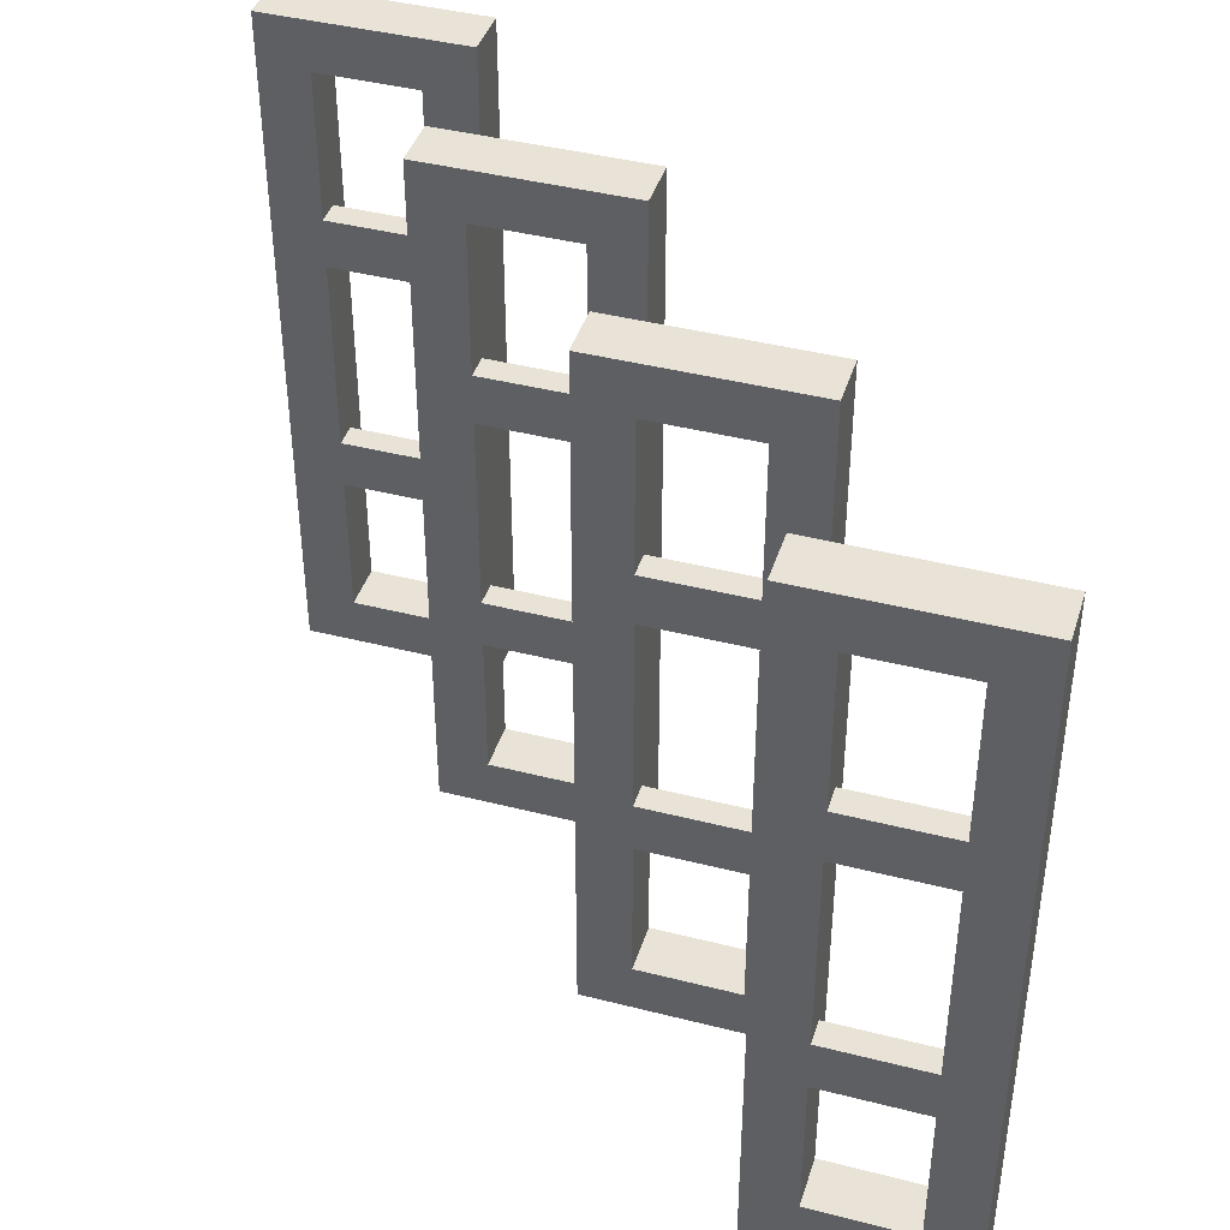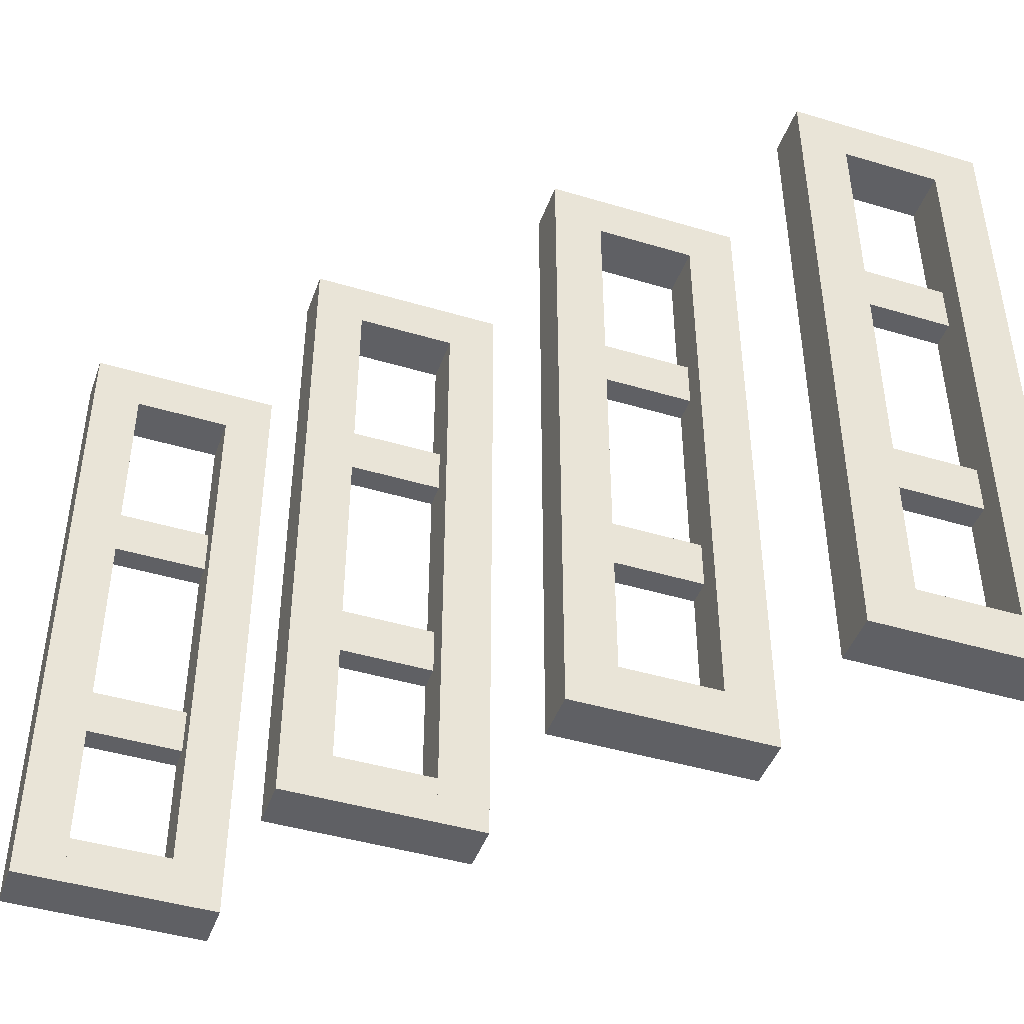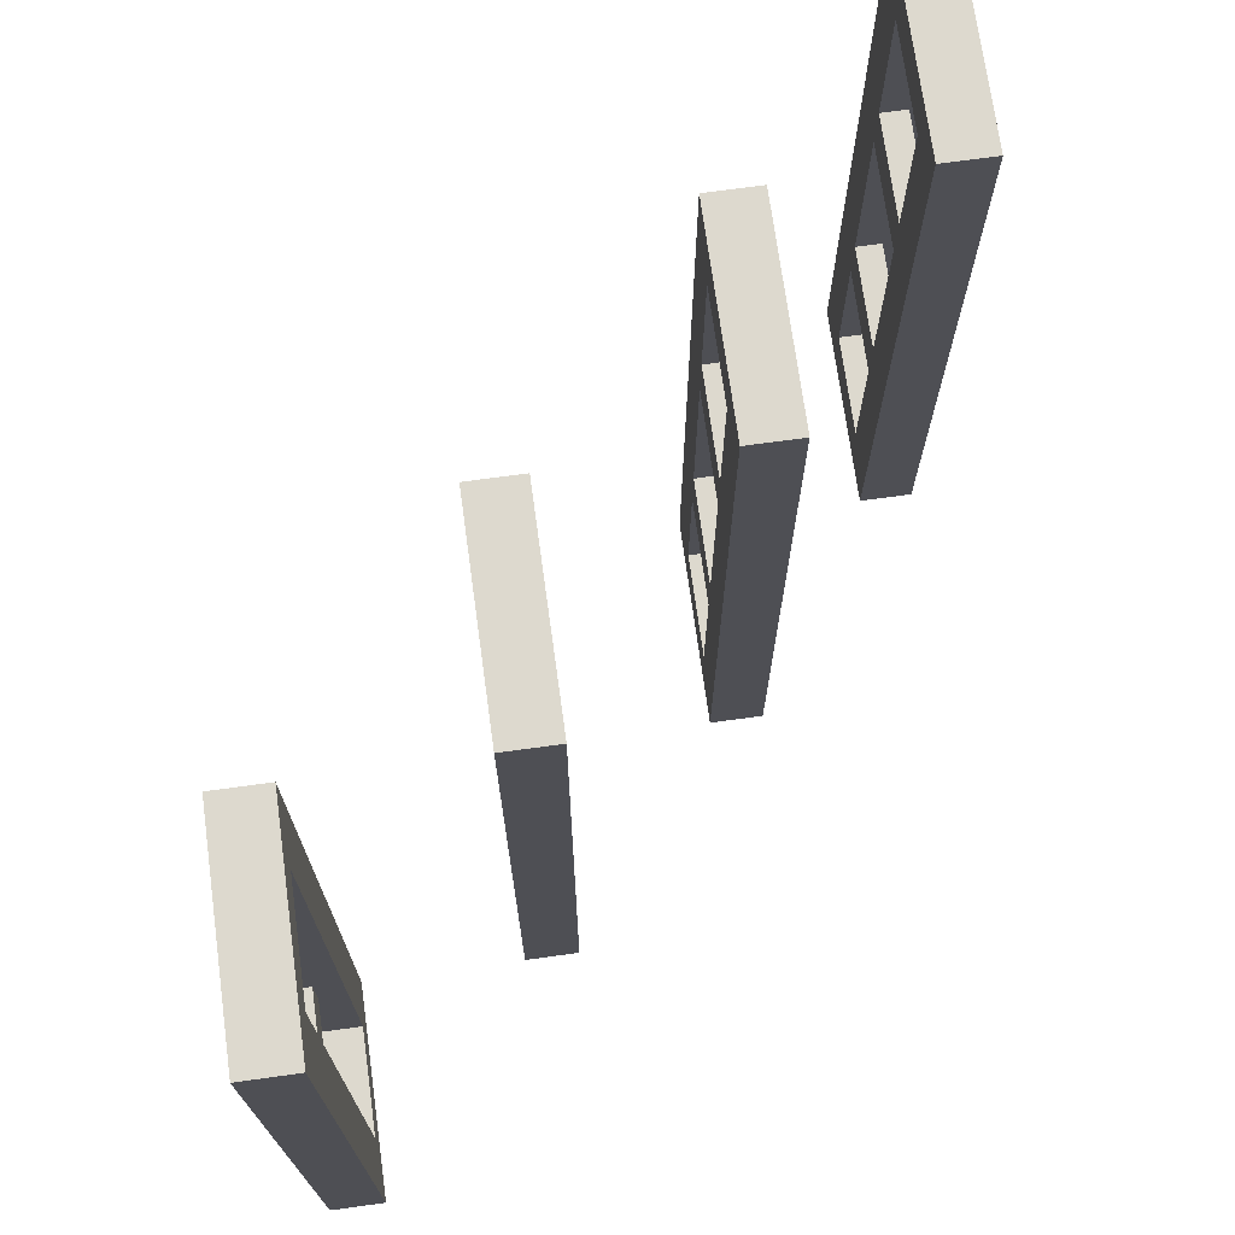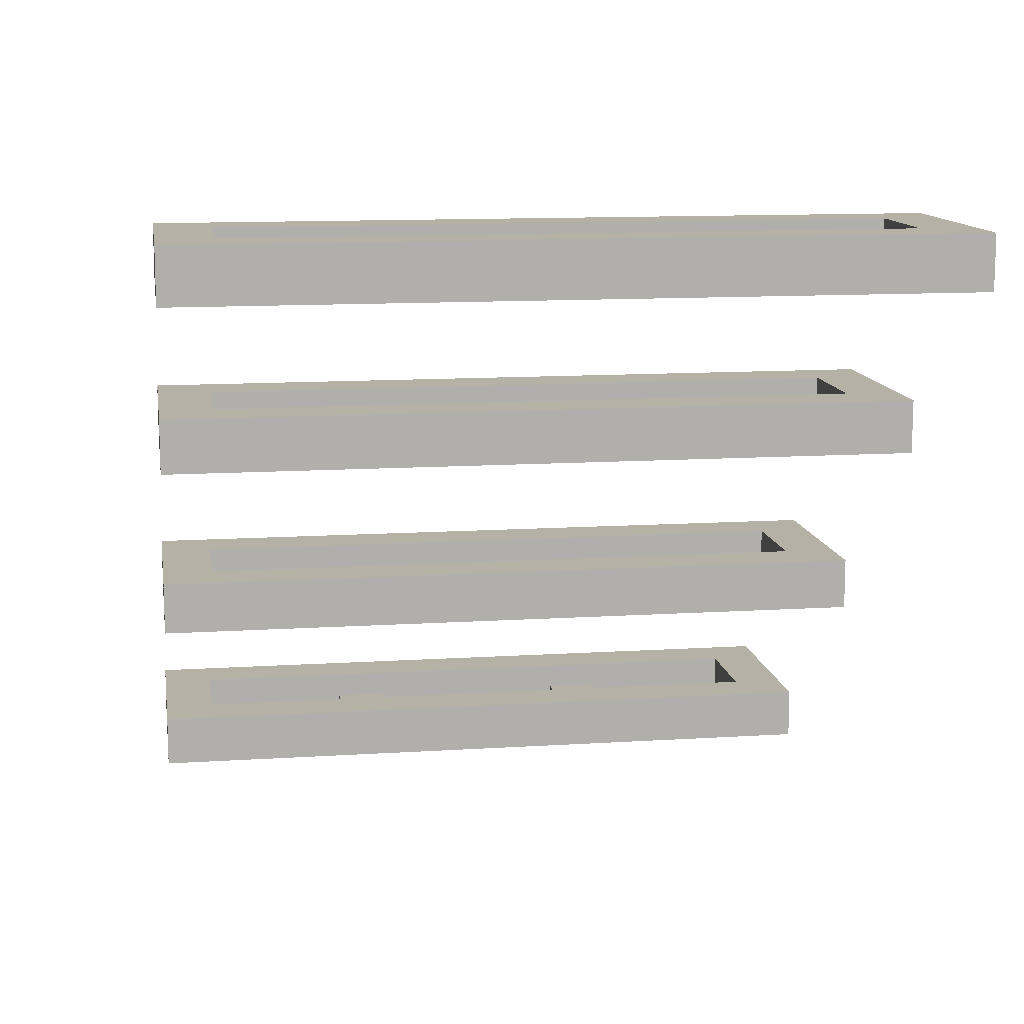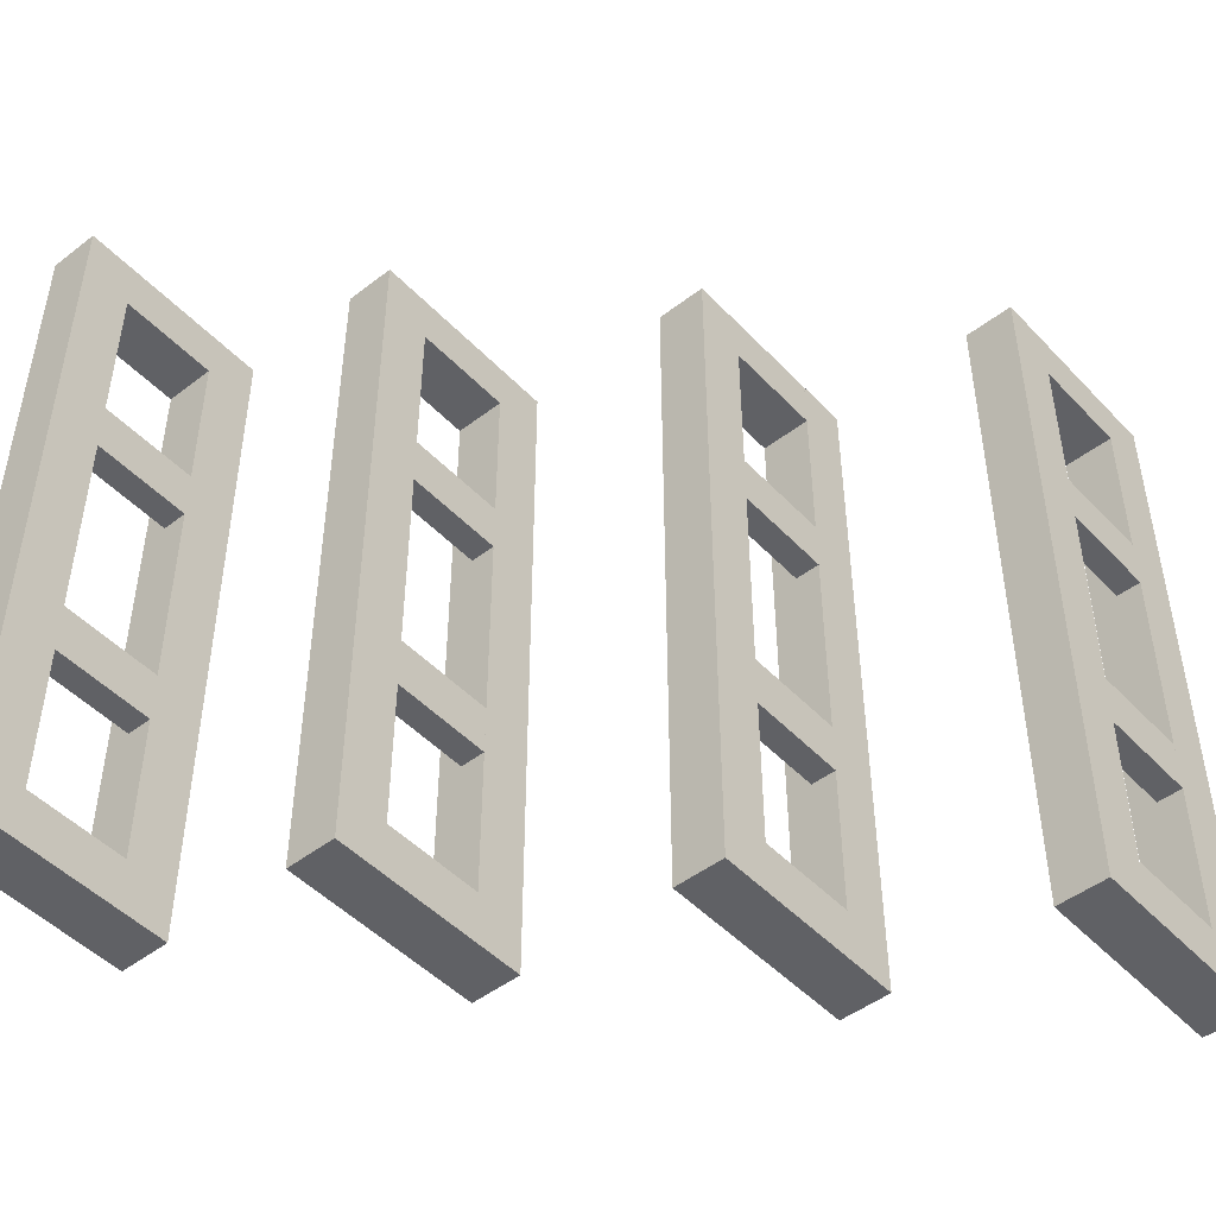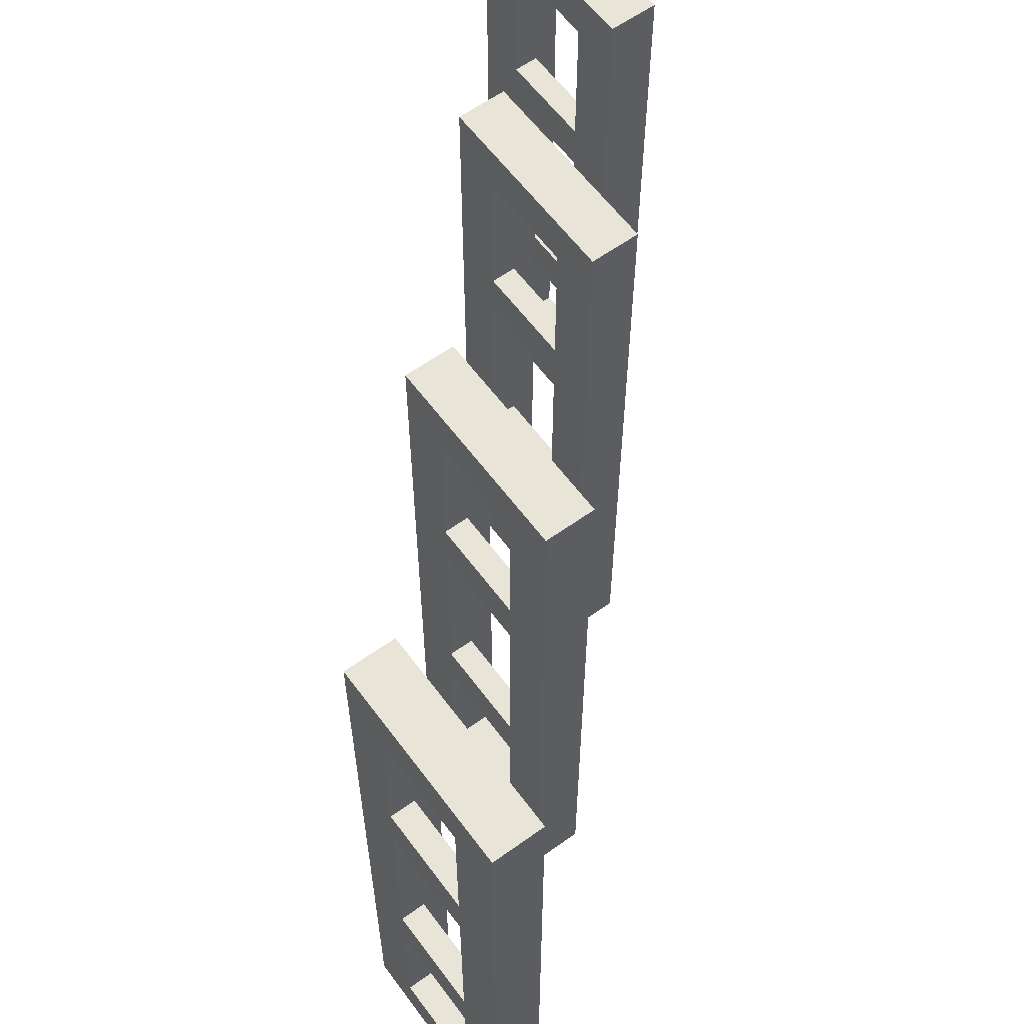
<metadata>
{"format":"obj","ext":"obj","renderer":"f3d","projection":"perspective","resolution":1024,"background":"white","views":[{"elev":41.8,"azim":17.1,"up":"+Z"},{"elev":-44.5,"azim":160.8,"up":"+Z"},{"elev":71.7,"azim":82.2,"up":"+Z"},{"elev":12.0,"azim":-98.8,"up":"+Y"},{"elev":-47.7,"azim":-49.2,"up":"+Z"},{"elev":60.2,"azim":53.7,"up":"+Z"}]}
</metadata>
<code>
o stairs_east
v  0.9374 0.125 0.0626
v  0.9999 0.125 0.0626
v  0.9999 0.125 0.9374
v  0.9374 0.125 0.9374
v  0.9374 0.1875 0.0626
v  0.9374 0.1875 0.9374
v  0.9999 0.1875 0.9374
v  0.9999 0.1875 0.0626
v  0.8124 0.125 0.625
v  0.9374 0.125 0.625
v  0.9374 0.125 0.6875
v  0.8124 0.125 0.6875
v  0.8124 0.1562 0.625
v  0.8124 0.1562 0.6875
v  0.9374 0.1562 0.6875
v  0.9374 0.1562 0.625
v  0.8124 0.125 0.8749
v  0.9374 0.125 0.8749
v  0.8124 0.125 0.9374
v  0.8124 0.1875 0.8749
v  0.8124 0.1875 0.9374
v  0.9374 0.1875 0.8749
v  0.7499 0.125 0.0626
v  0.8124 0.125 0.0626
v  0.7499 0.125 0.9374
v  0.7499 0.1875 0.0626
v  0.7499 0.1875 0.9374
v  0.8124 0.1875 0.0626
v  0.9374 0.125 0.1251
v  0.8124 0.125 0.1251
v  0.8124 0.1875 0.1251
v  0.9374 0.1875 0.1251
v  0.8124 0.125 0.3125
v  0.9374 0.125 0.3125
v  0.9374 0.125 0.375
v  0.8124 0.125 0.375
v  0.8124 0.1562 0.3125
v  0.8124 0.1562 0.375
v  0.9374 0.1562 0.375
v  0.9374 0.1562 0.3125
v  0.6875 0.3749 0.0626
v  0.7499 0.3749 0.0626
v  0.7499 0.3749 0.9374
v  0.6875 0.3749 0.9374
v  0.6875 0.4374 0.0626
v  0.6875 0.4374 0.9374
v  0.7499 0.4374 0.9374
v  0.7499 0.4374 0.0626
v  0.5625 0.3749 0.0626
v  0.6875 0.3749 0.1251
v  0.5625 0.3749 0.1251
v  0.5625 0.4374 0.0626
v  0.5625 0.4374 0.1251
v  0.6875 0.4374 0.1251
v  0.5625 0.3749 0.3125
v  0.6875 0.3749 0.3125
v  0.6875 0.3749 0.375
v  0.5625 0.3749 0.375
v  0.5625 0.4061 0.3125
v  0.5625 0.4061 0.375
v  0.6875 0.4061 0.375
v  0.6875 0.4061 0.3125
v  0.5625 0.3749 0.625
v  0.6875 0.3749 0.625
v  0.6875 0.3749 0.6875
v  0.5625 0.3749 0.6875
v  0.5625 0.4061 0.625
v  0.5625 0.4061 0.6875
v  0.6875 0.4061 0.6875
v  0.6875 0.4061 0.625
v  0.5625 0.3749 0.8749
v  0.6875 0.3749 0.8749
v  0.5625 0.3749 0.9374
v  0.5625 0.4374 0.8749
v  0.5625 0.4374 0.9374
v  0.6875 0.4374 0.8749
v  0.5 0.3749 0.0626
v  0.5 0.3749 0.9374
v  0.5 0.4374 0.0626
v  0.5 0.4374 0.9374
v  0.4375 0.6248 0.0626
v  0.5 0.6248 0.0626
v  0.5 0.6248 0.9374
v  0.4375 0.6248 0.9374
v  0.4375 0.6873 0.0626
v  0.4375 0.6873 0.9374
v  0.5 0.6873 0.9374
v  0.5 0.6873 0.0626
v  0.3125 0.6248 0.625
v  0.4375 0.6248 0.625
v  0.4375 0.6248 0.6875
v  0.3125 0.6248 0.6875
v  0.3125 0.6561 0.625
v  0.3125 0.6561 0.6875
v  0.4375 0.6561 0.6875
v  0.4375 0.6561 0.625
v  0.3125 0.6248 0.3125
v  0.4375 0.6248 0.3125
v  0.4375 0.6248 0.375
v  0.3125 0.6248 0.375
v  0.3125 0.6561 0.3125
v  0.3125 0.6561 0.375
v  0.4375 0.6561 0.375
v  0.4375 0.6561 0.3125
v  0.3125 0.6248 0.0626
v  0.4375 0.6248 0.1251
v  0.3125 0.6248 0.1251
v  0.3125 0.6873 0.0626
v  0.3125 0.6873 0.1251
v  0.4375 0.6873 0.1251
v  0.3125 0.6248 0.8749
v  0.4375 0.6248 0.8749
v  0.3125 0.6248 0.9374
v  0.3125 0.6873 0.8749
v  0.3125 0.6873 0.9374
v  0.4375 0.6873 0.8749
v  0.2501 0.6248 0.0626
v  0.2501 0.6248 0.9374
v  0.2501 0.6873 0.0626
v  0.2501 0.6873 0.9374
v  0.0626 0.8435 0.625
v  0.1876 0.8435 0.625
v  0.1876 0.8435 0.6875
v  0.0626 0.8435 0.6875
v  0.0626 0.8748 0.625
v  0.0626 0.8748 0.6875
v  0.1876 0.8748 0.6875
v  0.1876 0.8748 0.625
v  0.1876 0.8435 0.0626
v  0.2501 0.8435 0.0626
v  0.2501 0.8435 0.9374
v  0.1876 0.8435 0.9374
v  0.1876 0.906 0.0626
v  0.1876 0.906 0.9374
v  0.2501 0.906 0.9374
v  0.2501 0.906 0.0626
v  0.0626 0.8435 0.8749
v  0.1876 0.8435 0.8749
v  0.0626 0.8435 0.9374
v  0.0626 0.906 0.8749
v  0.0626 0.906 0.9374
v  0.1876 0.906 0.8749
v  0.0001 0.8435 0.0626
v  0.0626 0.8435 0.0626
v  0.0001 0.8435 0.9374
v  0.0001 0.906 0.0626
v  0.0001 0.906 0.9374
v  0.0626 0.906 0.0626
v  0.1876 0.8435 0.1251
v  0.0626 0.8435 0.1251
v  0.0626 0.906 0.1251
v  0.1876 0.906 0.1251
v  0.0626 0.8435 0.3125
v  0.1876 0.8435 0.3125
v  0.1876 0.8435 0.375
v  0.0626 0.8435 0.375
v  0.0626 0.8748 0.3125
v  0.0626 0.8748 0.375
v  0.1876 0.8748 0.375
v  0.1876 0.8748 0.3125
f 1 2 3 4
f 5 6 7 8
f 3 2 8 7
f 1 4 6 5
f 2 1 5 8
f 4 3 7 6
f 9 10 11 12
f 13 14 15 16
f 11 10 16 15
f 9 12 14 13
f 10 9 13 16
f 12 11 15 14
f 17 18 4 19
f 20 21 6 22
f 4 18 22 6
f 17 19 21 20
f 18 17 20 22
f 19 4 6 21
f 23 24 19 25
f 26 27 21 28
f 19 24 28 21
f 23 25 27 26
f 24 23 26 28
f 25 19 21 27
f 24 1 29 30
f 28 31 32 5
f 29 1 5 32
f 24 30 31 28
f 1 24 28 5
f 30 29 32 31
f 33 34 35 36
f 37 38 39 40
f 35 34 40 39
f 33 36 38 37
f 34 33 37 40
f 36 35 39 38
f 41 42 43 44
f 45 46 47 48
f 43 42 48 47
f 41 44 46 45
f 42 41 45 48
f 44 43 47 46
f 49 41 50 51
f 52 53 54 45
f 50 41 45 54
f 49 51 53 52
f 41 49 52 45
f 51 50 54 53
f 55 56 57 58
f 59 60 61 62
f 57 56 62 61
f 55 58 60 59
f 56 55 59 62
f 58 57 61 60
f 63 64 65 66
f 67 68 69 70
f 65 64 70 69
f 63 66 68 67
f 64 63 67 70
f 66 65 69 68
f 71 72 44 73
f 74 75 46 76
f 44 72 76 46
f 71 73 75 74
f 72 71 74 76
f 73 44 46 75
f 77 49 73 78
f 79 80 75 52
f 73 49 52 75
f 77 78 80 79
f 49 77 79 52
f 78 73 75 80
f 81 82 83 84
f 85 86 87 88
f 83 82 88 87
f 81 84 86 85
f 82 81 85 88
f 84 83 87 86
f 89 90 91 92
f 93 94 95 96
f 91 90 96 95
f 89 92 94 93
f 90 89 93 96
f 92 91 95 94
f 97 98 99 100
f 101 102 103 104
f 99 98 104 103
f 97 100 102 101
f 98 97 101 104
f 100 99 103 102
f 105 81 106 107
f 108 109 110 85
f 106 81 85 110
f 105 107 109 108
f 81 105 108 85
f 107 106 110 109
f 111 112 84 113
f 114 115 86 116
f 84 112 116 86
f 111 113 115 114
f 112 111 114 116
f 113 84 86 115
f 117 105 113 118
f 119 120 115 108
f 113 105 108 115
f 117 118 120 119
f 105 117 119 108
f 118 113 115 120
f 121 122 123 124
f 125 126 127 128
f 123 122 128 127
f 121 124 126 125
f 122 121 125 128
f 124 123 127 126
f 129 130 131 132
f 133 134 135 136
f 131 130 136 135
f 129 132 134 133
f 130 129 133 136
f 132 131 135 134
f 137 138 132 139
f 140 141 134 142
f 132 138 142 134
f 137 139 141 140
f 138 137 140 142
f 139 132 134 141
f 143 144 139 145
f 146 147 141 148
f 139 144 148 141
f 143 145 147 146
f 144 143 146 148
f 145 139 141 147
f 144 129 149 150
f 148 151 152 133
f 149 129 133 152
f 144 150 151 148
f 129 144 148 133
f 150 149 152 151
f 153 154 155 156
f 157 158 159 160
f 155 154 160 159
f 153 156 158 157
f 154 153 157 160
f 156 155 159 158

</code>
